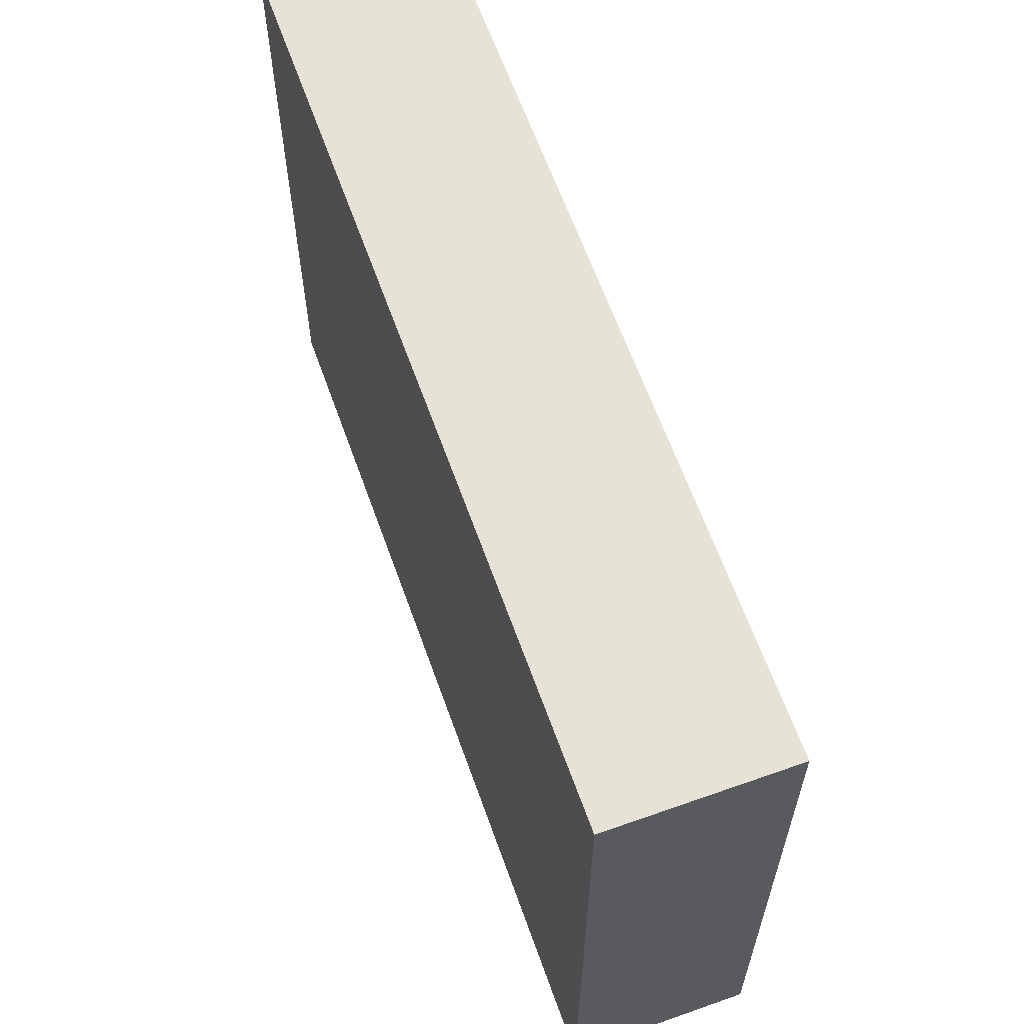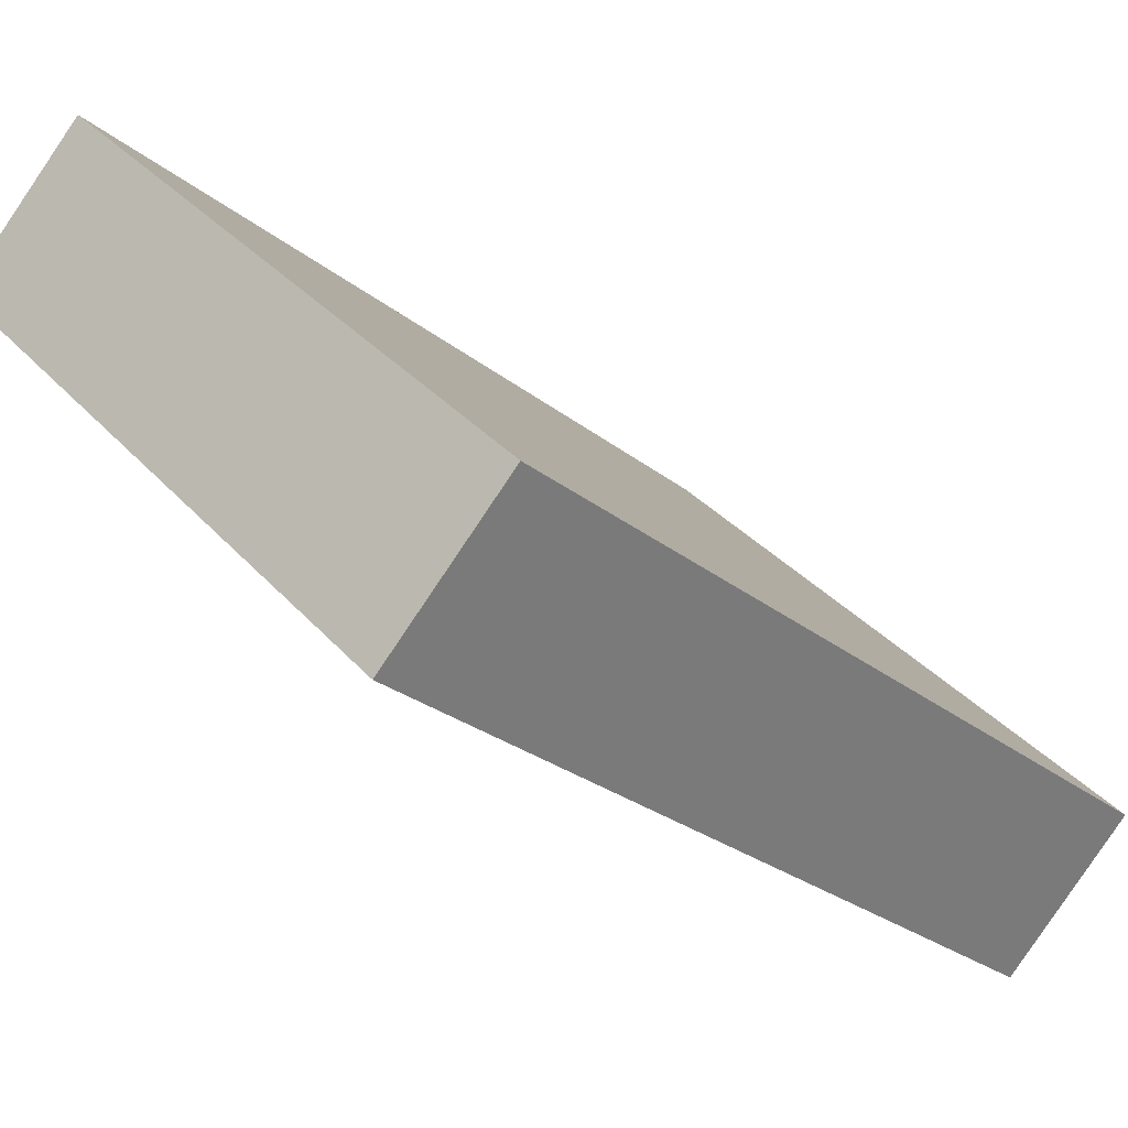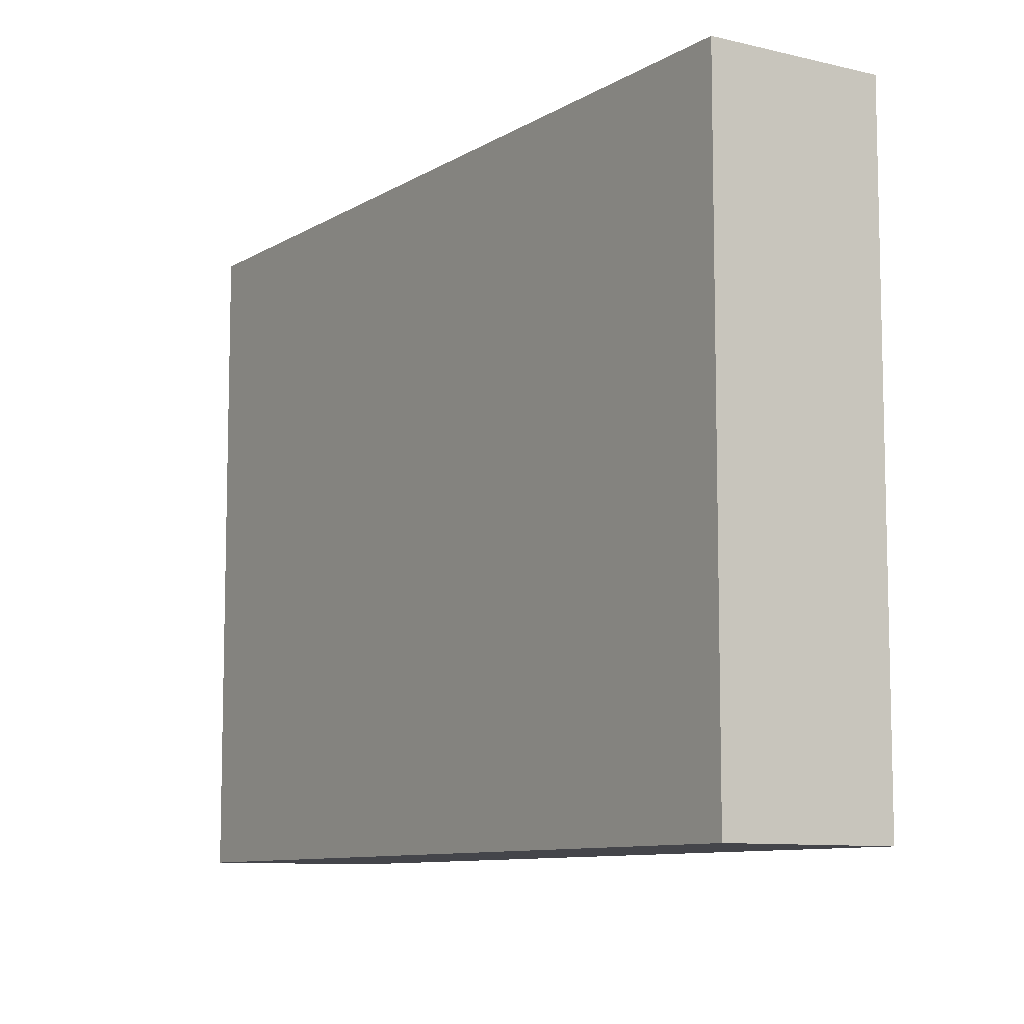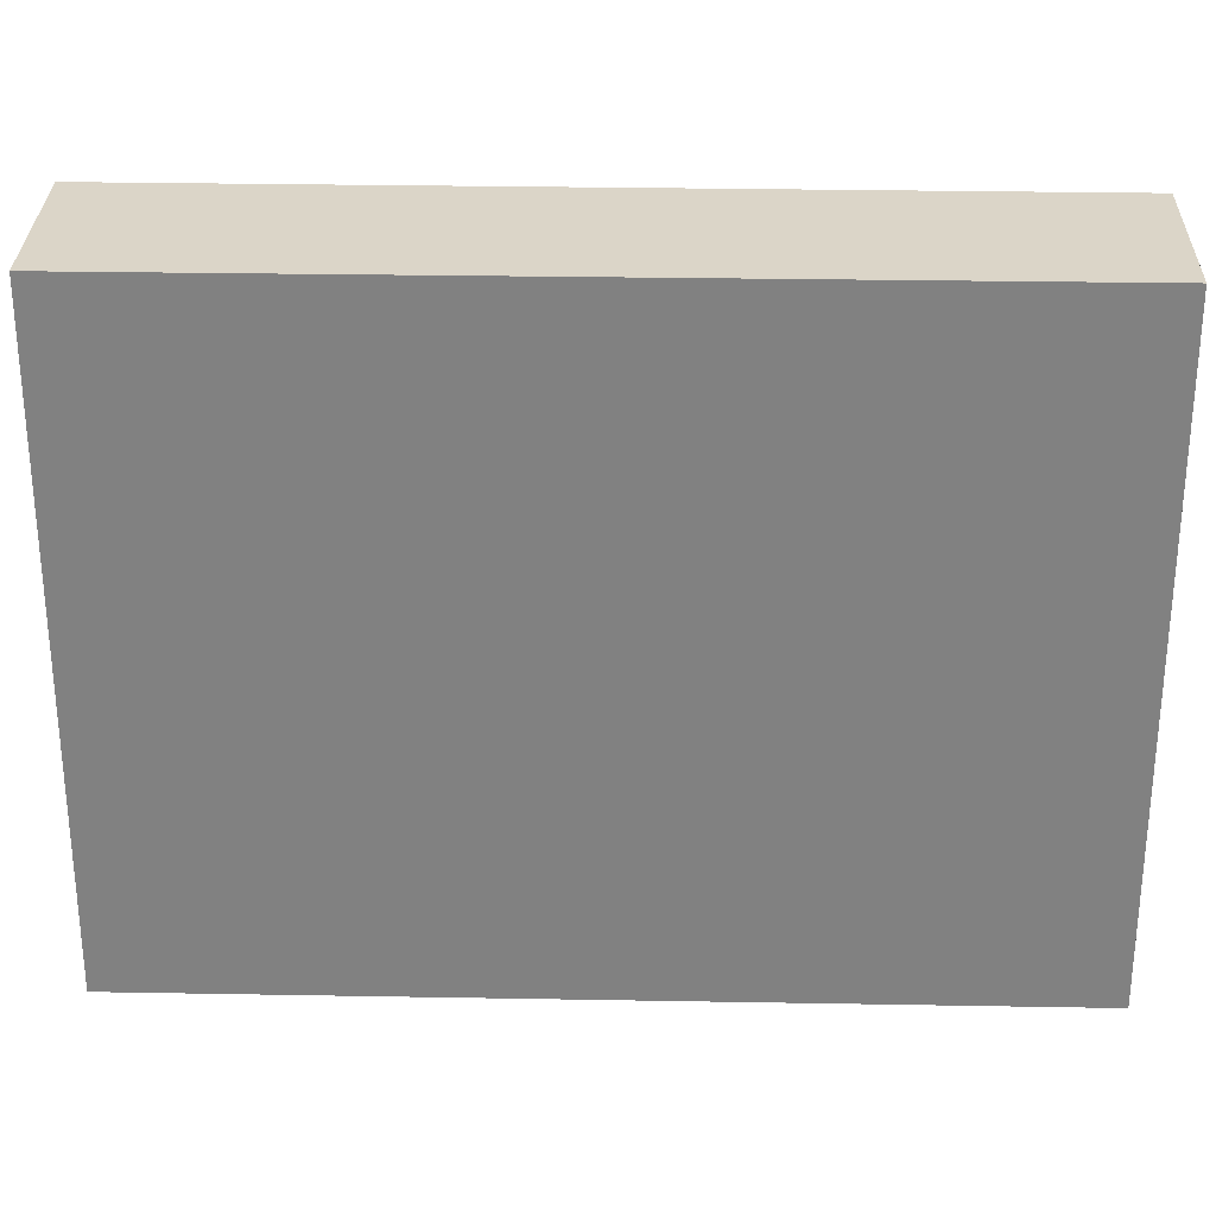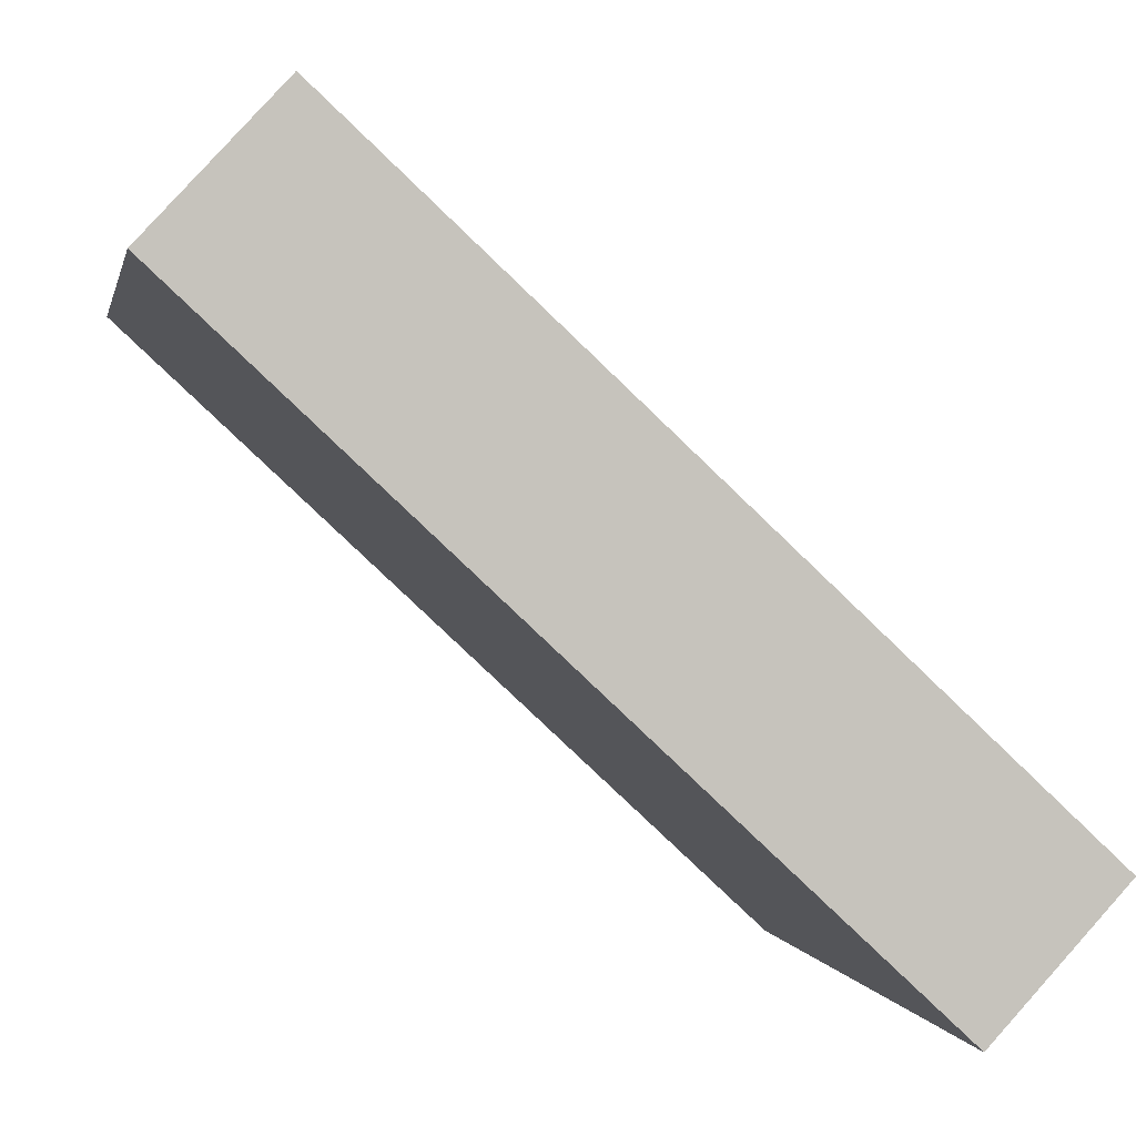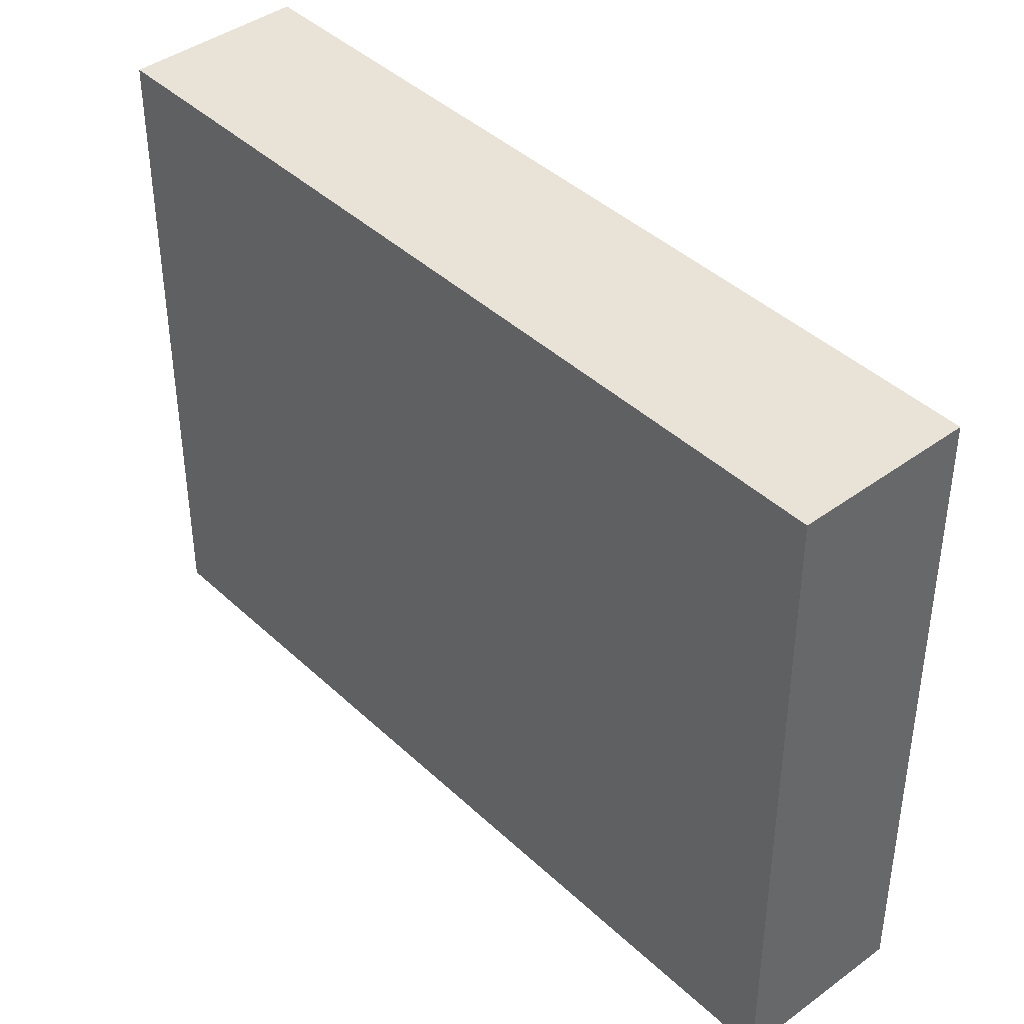
<metadata>
{"format":"obj","ext":"obj","renderer":"f3d","projection":"perspective","resolution":1024,"background":"white","views":[{"elev":63.3,"azim":-152.6,"up":"+Y"},{"elev":33.9,"azim":145.5,"up":"+Z"},{"elev":-9.2,"azim":14.2,"up":"+Y"},{"elev":29.5,"azim":-41.4,"up":"+Y"},{"elev":0.8,"azim":169.4,"up":"+Z"},{"elev":41.5,"azim":5.5,"up":"+Y"}]}
</metadata>
<code>
v  3.795 3.27 2.321
v  0 3.27 2.002e-16
v  3.195 3.27 2.968
v  0.605 3.27 -0.652
v  3.195 -1.817e-16 2.968
v  3.795 -1.421e-16 2.321
v  0.605 3.992e-17 -0.652
v  0 0 0
g defaultobject
f 1 2 3
f 2 1 4
f 5 1 3
f 1 5 6
f 6 4 1
f 4 6 7
f 7 2 4
f 2 7 8
f 8 3 2
f 3 8 5
f 8 6 5
f 6 8 7

</code>
